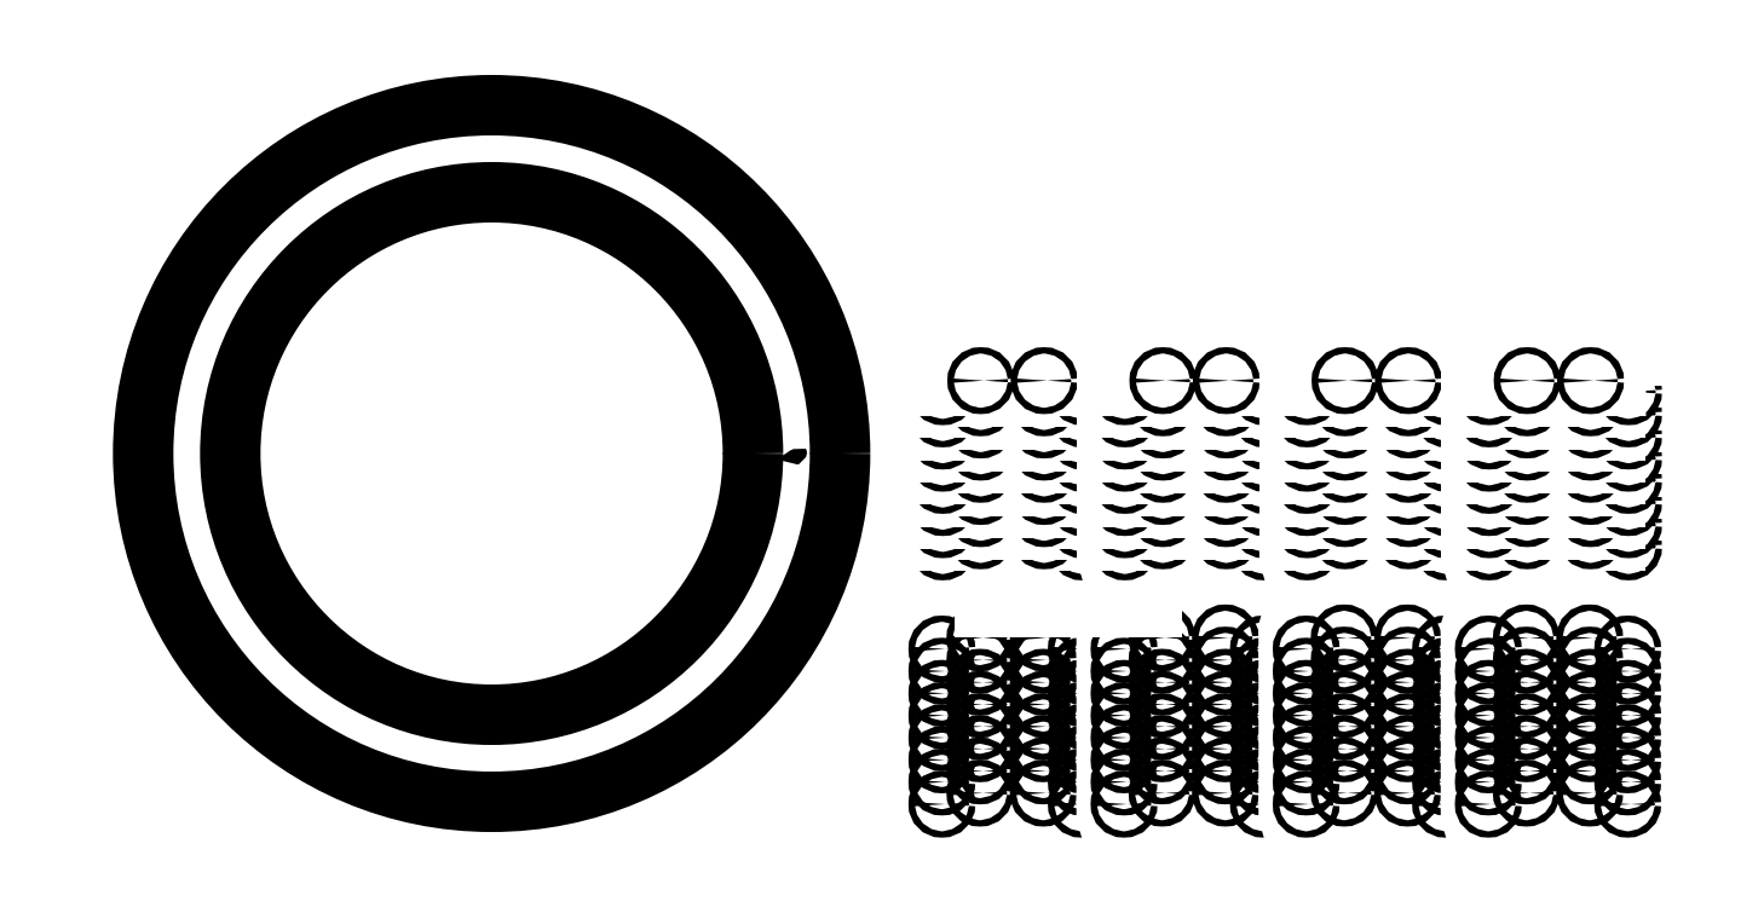
<metadata>
{"format":"dxf","ext":"dxf","renderer":"ezdxf+matplotlib","layout":"modelspace","background":"white","min_lineweight":24,"dpi":150}
</metadata>
<code>
0
SECTION
2
ENTITIES
0
INSERT
8
0
2
ARRAY001
10
0
20
0
30
0
0
LWPOLYLINE
8
0
90
4
70
1
10
542
20
153.1
10
667
20
153.1
10
667
20
163.1
10
542
20
163.1
0
INSERT
8
0
2
CUT005
10
0
20
0
30
0
0
INSERT
8
0
2
CUT003
10
0
20
0
30
0
0
INSERT
8
0
2
ARRAY008
10
0
20
0
30
0
0
INSERT
8
0
2
CUT004
10
0
20
0
30
0
0
ENDSEC
0
EOF

</code>
